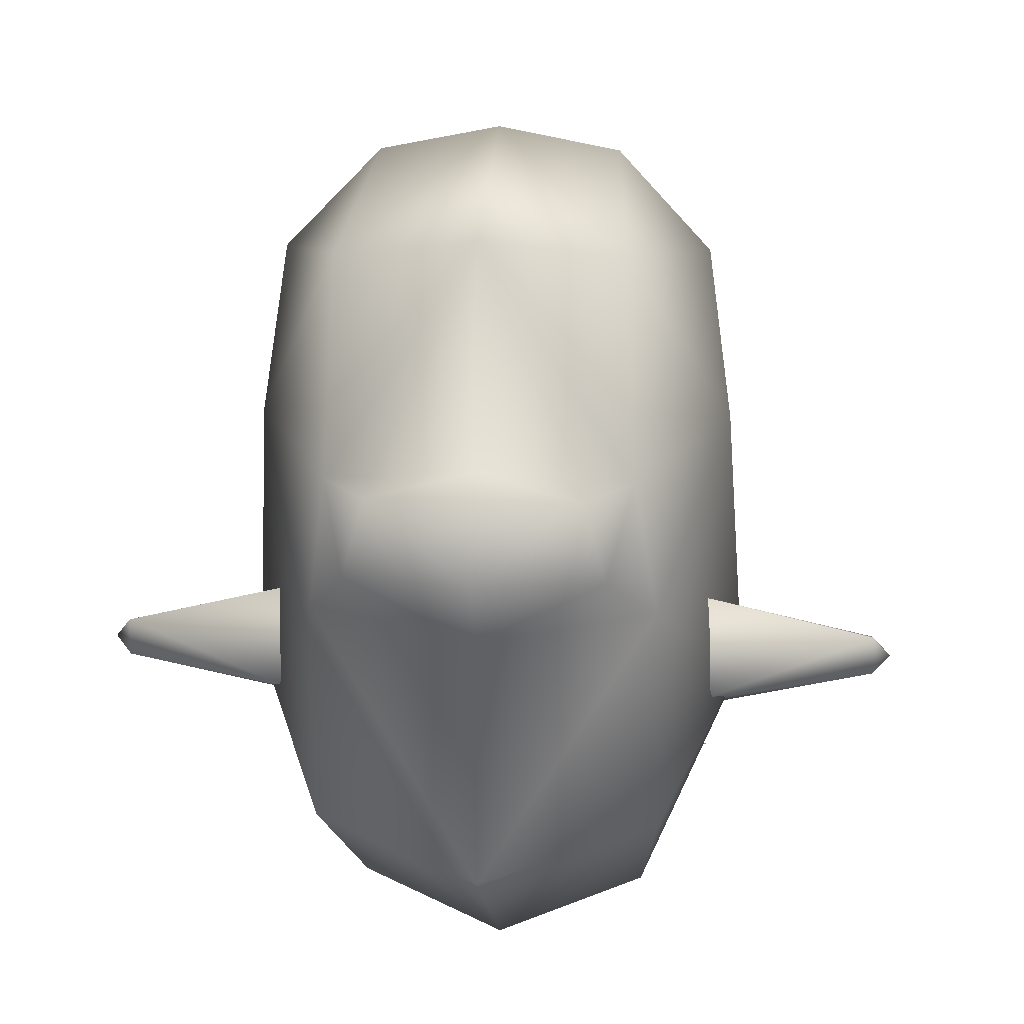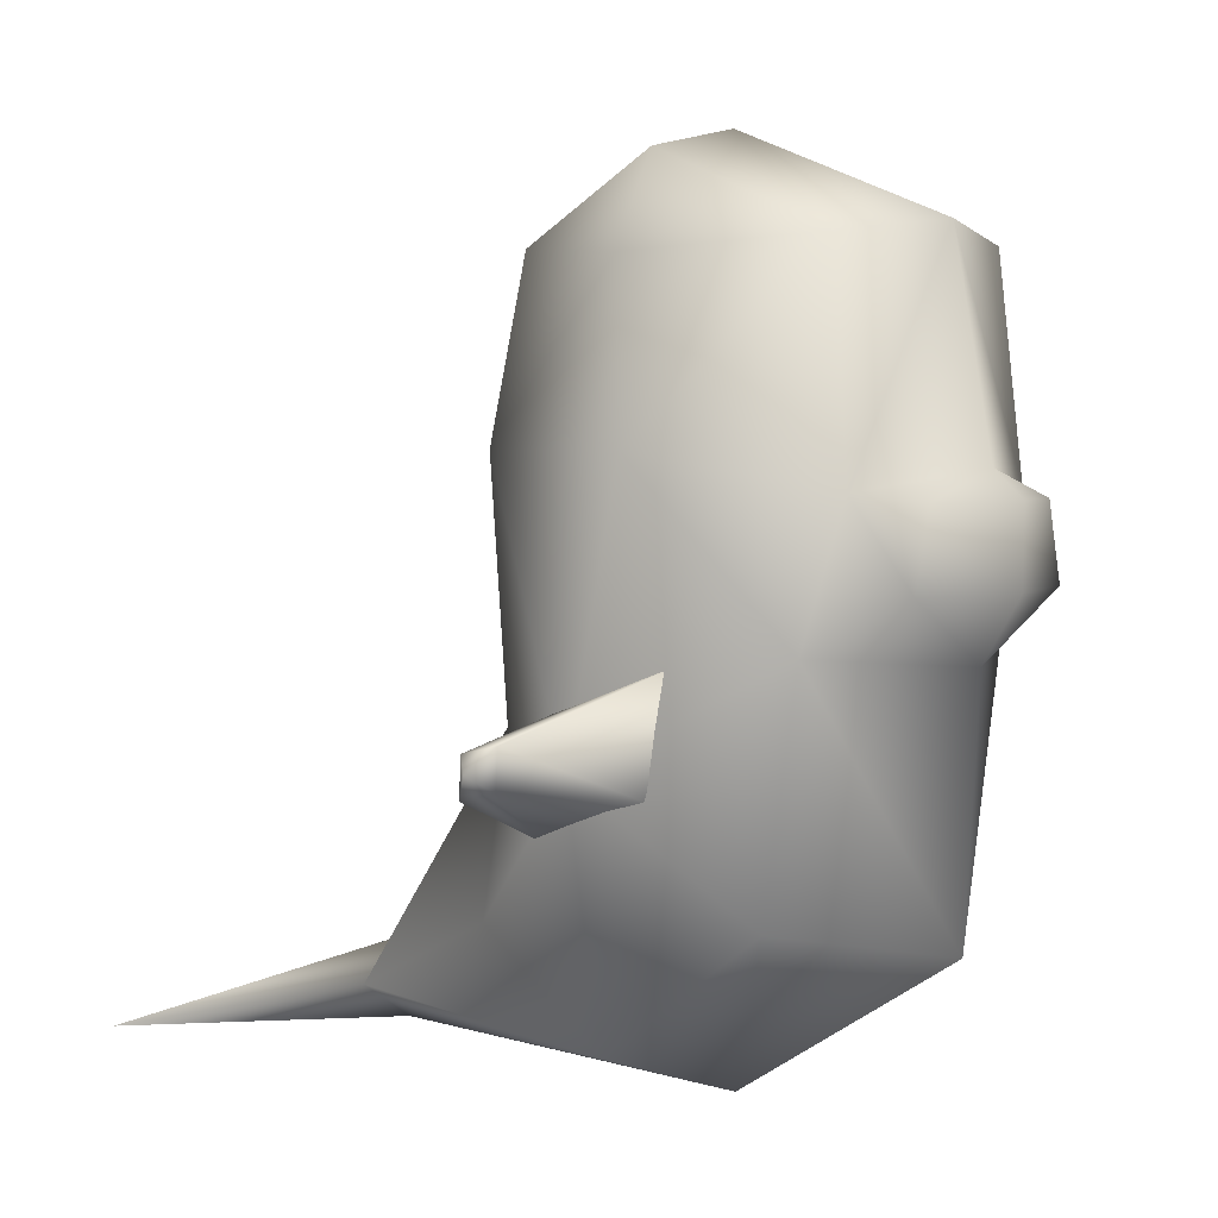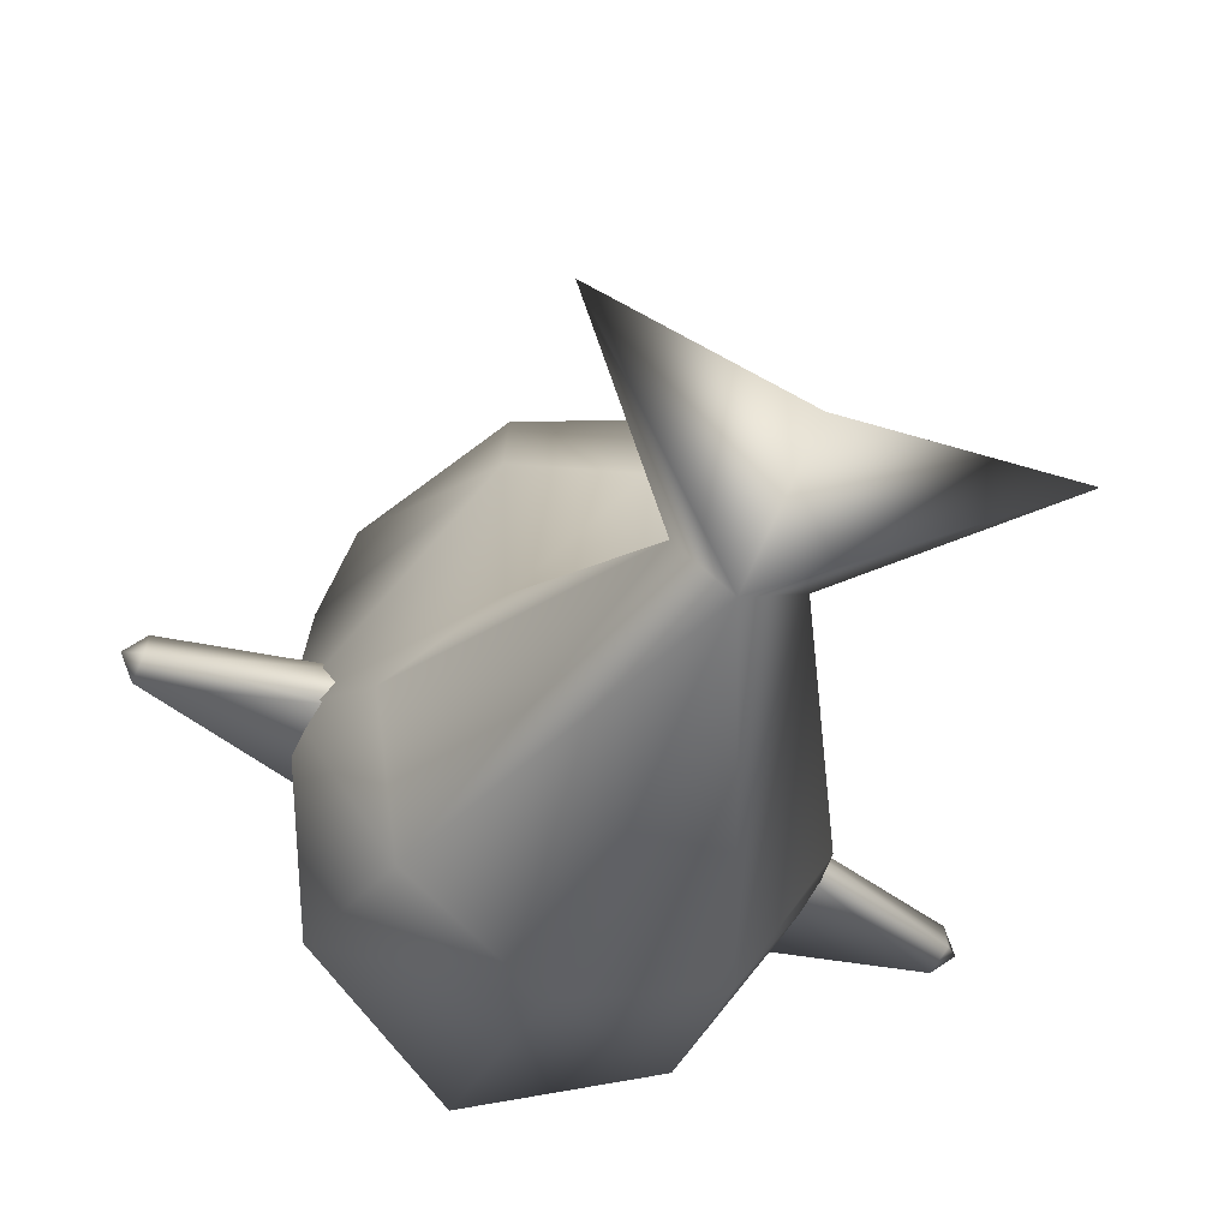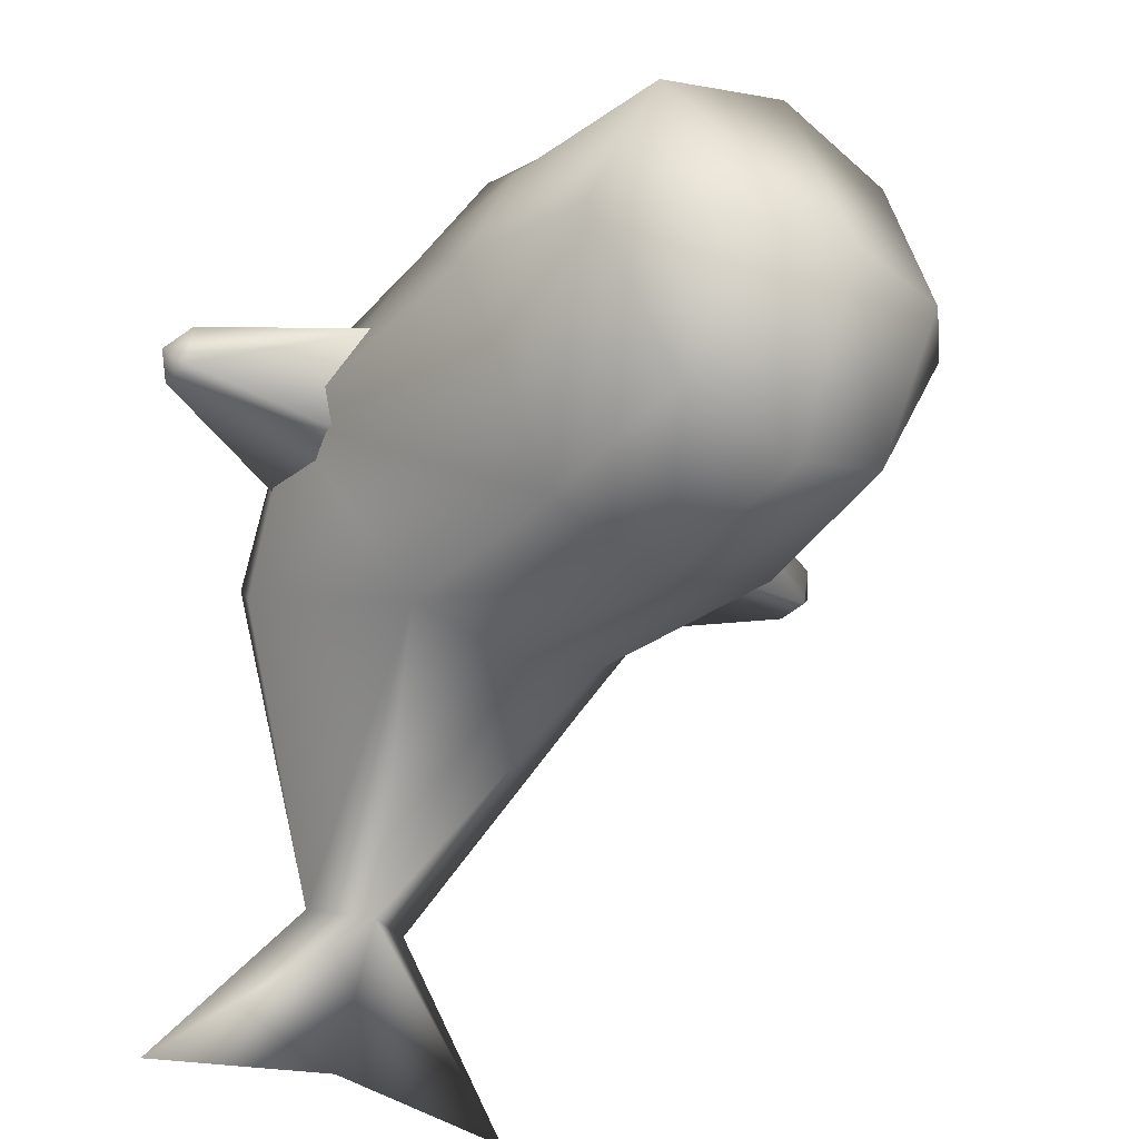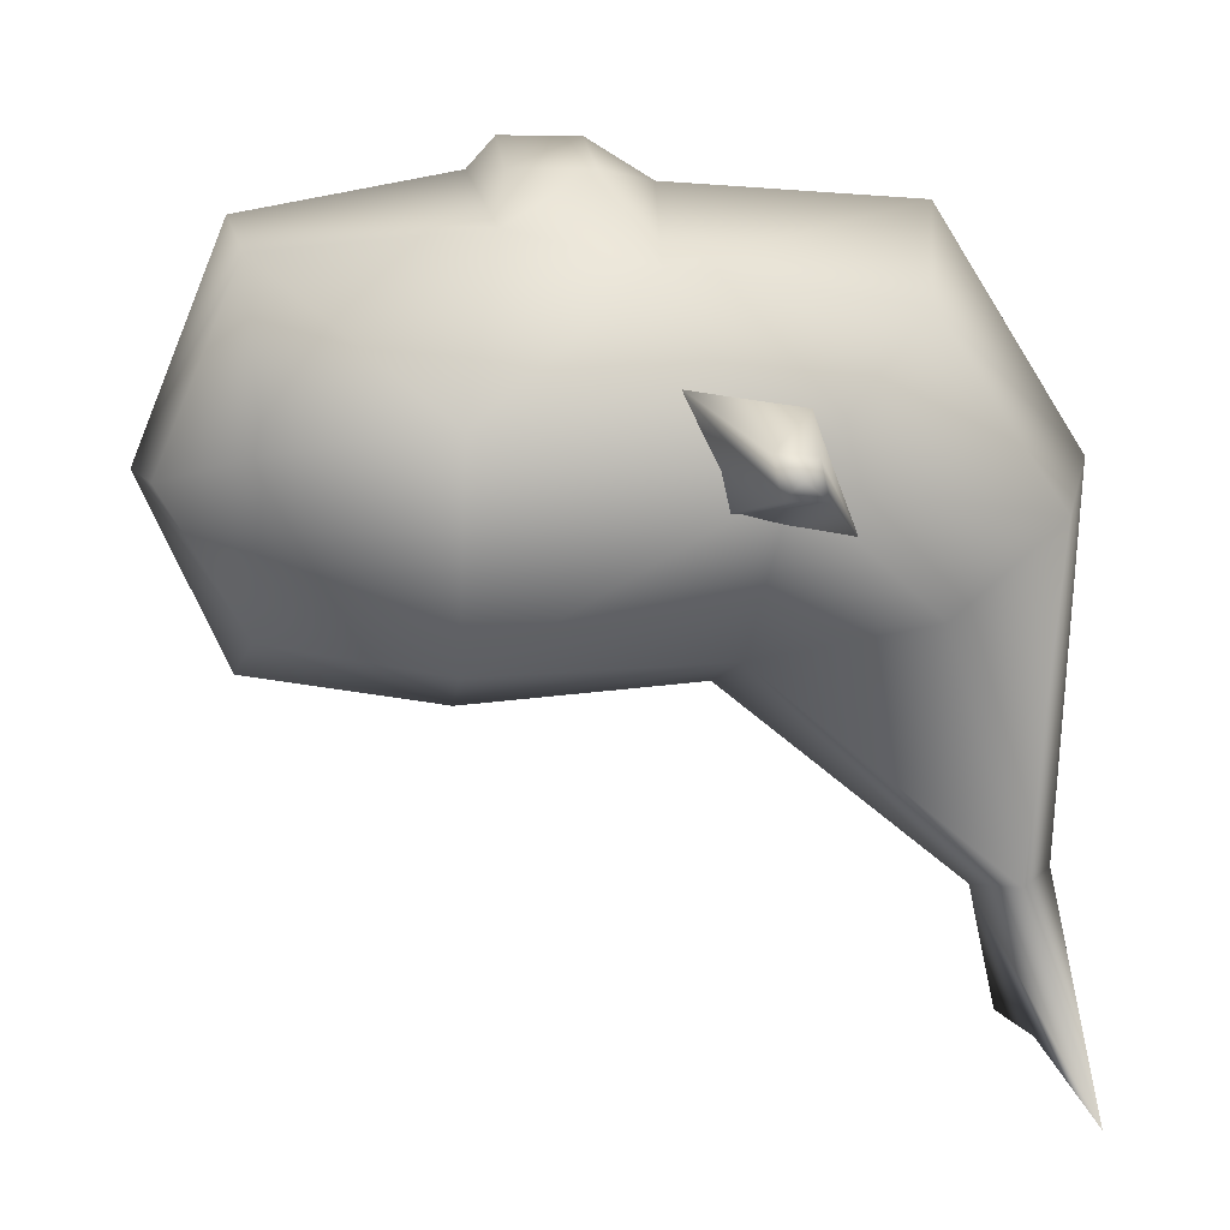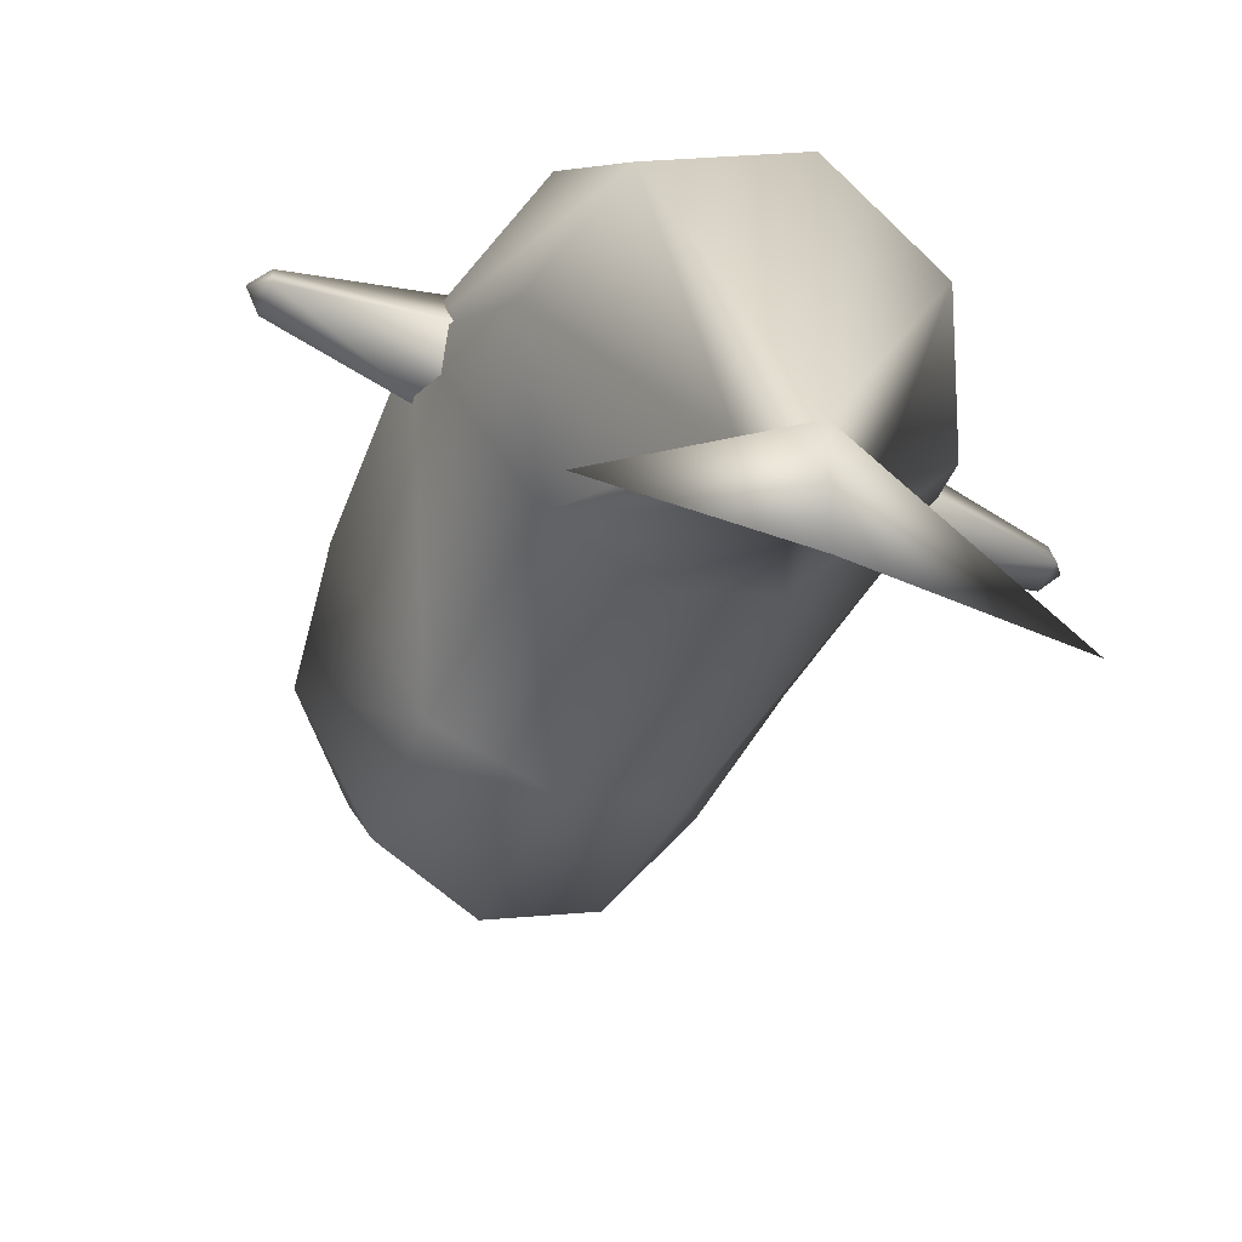
<metadata>
{"format":"obj","ext":"obj","renderer":"f3d","projection":"perspective","resolution":1024,"background":"white","views":[{"elev":13.5,"azim":5.3,"up":"+Y"},{"elev":3.4,"azim":-54.1,"up":"+Y"},{"elev":-63.1,"azim":157.0,"up":"+Y"},{"elev":-30.3,"azim":143.3,"up":"+Z"},{"elev":7.0,"azim":-95.8,"up":"+Z"},{"elev":-53.1,"azim":-23.0,"up":"+Z"}]}
</metadata>
<code>
o Body.051
v 0.2697 0.245 0.12
v 0.2828 0.2289 0.1064
v 0.2699 0.2391 0.0943
v 0.2699 0.2127 0.09283
v 0.1385 0.2839 0.1526
v 0.1359 0.2559 0.07413
v 0.1568 0.1759 0.06191
v 0.2699 0.2187 0.1186
v 0.156 0.2042 0.1378
v -0.2699 0.2391 0.0943
v -0.2828 0.2289 0.1064
v -0.2697 0.245 0.12
v -0.2699 0.2127 0.09283
v -0.1385 0.2839 0.1526
v -0.1359 0.2559 0.07413
v -0.1568 0.1759 0.06191
v -0.2699 0.2187 0.1186
v -0.156 0.2042 0.1378
v 0.09692 0.5308 0.2274
v 0 0.6031 0.09478
v 0 0.5422 0.2499
v 0.08397 0.5867 0.0921
v 0.0814 0.5287 -0.004217
v 0 0.5419 -0.03441
v 0.1487 0.5204 0.1124
v 0.09045 0.4056 -0.02573
v 0.165 0.4056 0.1264
v 0 0.4056 -0.05628
v 0.1765 0.2175 0.0965
v 0.1189 0.2874 0.2188
v 0.121 0.1275 0.1959
v 0.1039 0.3819 0.2415
v 0.0803 0.2327 -0.01986
v 0 0.2421 -0.04272
v 0.1041 0.03783 0.06924
v 0 0.003117 0.09796
v 0 0.104 0.2595
v 0.1446 0.1209 0.01057
v 0 0.02121 -0.1667
v 0.04119 0.04834 -0.1719
v 0 0.07425 -0.177
v 0.08727 0.3229 0.2764
v 0.07162 0.3764 0.2771
v 0 0.3226 0.2979
v 0 0.3958 0.2776
v 0 0.377 0.2985
v 0 0.2782 0.2708
v 0 0.02988 -0.279
v 0.1484 0.02267 -0.2985
v -0.09692 0.5308 0.2274
v -0.08397 0.5867 0.0921
v -0.0814 0.5287 -0.004217
v -0.1487 0.5204 0.1124
v -0.09045 0.4056 -0.02573
v -0.165 0.4056 0.1264
v -0.1765 0.2175 0.0965
v -0.1189 0.2874 0.2188
v -0.121 0.1275 0.1959
v -0.1039 0.3819 0.2415
v -0.0803 0.2327 -0.01986
v -0.1041 0.03783 0.06924
v -0.1446 0.1209 0.01057
v -0.04119 0.04834 -0.1719
v -0.08727 0.3229 0.2764
v -0.07162 0.3764 0.2771
v -0.1484 0.02267 -0.2985
f 1 2 3
f 3 2 4
f 1 3 5
f 5 3 6
f 3 4 6
f 6 4 7
f 8 2 1
f 4 2 8
f 4 8 7
f 7 8 9
f 8 1 9
f 9 1 5
f 10 11 12
f 13 11 10
f 14 10 12
f 15 10 14
f 15 13 10
f 16 13 15
f 12 11 17
f 17 11 13
f 16 17 13
f 18 17 16
f 18 12 17
f 14 12 18
f 19 20 21
f 22 20 19
f 23 20 22
f 24 20 23
f 22 19 25
f 23 22 25
f 25 26 23
f 27 26 25
f 25 19 27
f 23 28 24
f 26 28 23
f 27 29 26
f 27 30 29
f 30 31 29
f 32 30 27
f 21 32 19
f 27 19 32
f 26 29 33
f 26 33 28
f 28 33 34
f 31 35 29
f 31 36 35
f 37 36 31
f 30 37 31
f 29 35 38
f 33 29 38
f 35 36 39
f 38 35 40
f 33 38 40
f 35 39 40
f 34 33 41
f 33 40 41
f 42 30 32
f 43 42 32
f 43 44 42
f 45 43 32
f 45 32 21
f 46 43 45
f 44 43 46
f 42 44 47
f 30 42 47
f 47 37 30
f 48 49 39
f 49 41 40
f 39 49 40
f 49 48 41
f 50 20 51
f 21 20 50
f 51 20 52
f 52 20 24
f 53 50 51
f 53 51 52
f 52 54 53
f 53 54 55
f 55 50 53
f 52 28 54
f 24 28 52
f 54 56 55
f 56 57 55
f 56 58 57
f 55 57 59
f 50 59 21
f 59 50 55
f 60 56 54
f 28 60 54
f 34 60 28
f 56 61 58
f 61 36 58
f 58 36 37
f 58 37 57
f 62 61 56
f 62 56 60
f 39 36 61
f 63 61 62
f 63 62 60
f 63 39 61
f 41 60 34
f 41 63 60
f 59 57 64
f 59 64 65
f 64 44 65
f 59 65 45
f 21 59 45
f 45 65 46
f 46 65 44
f 47 44 64
f 47 64 57
f 57 37 47
f 39 66 48
f 63 41 66
f 63 66 39
f 41 48 66

</code>
